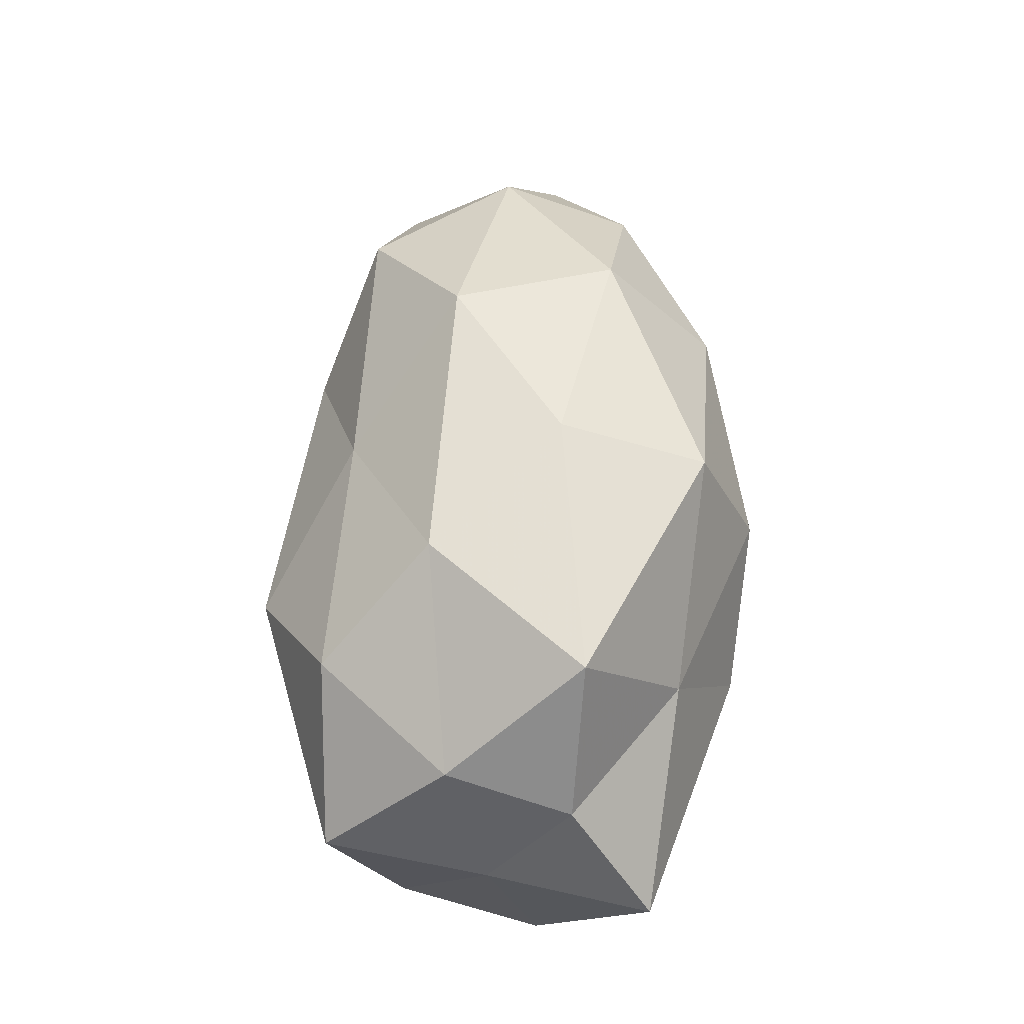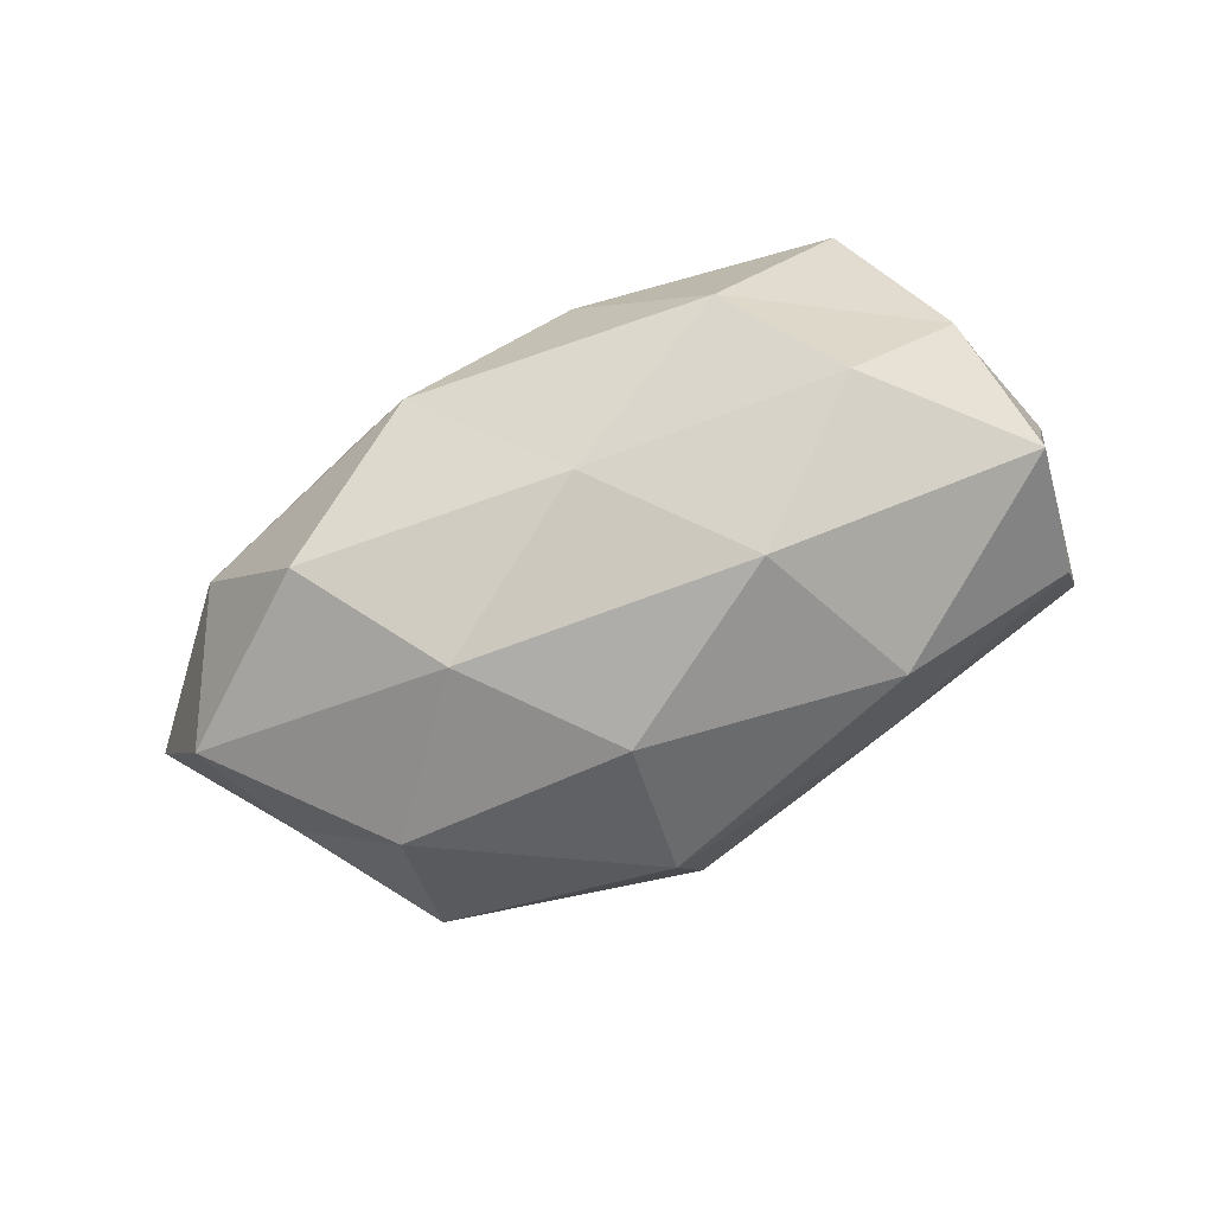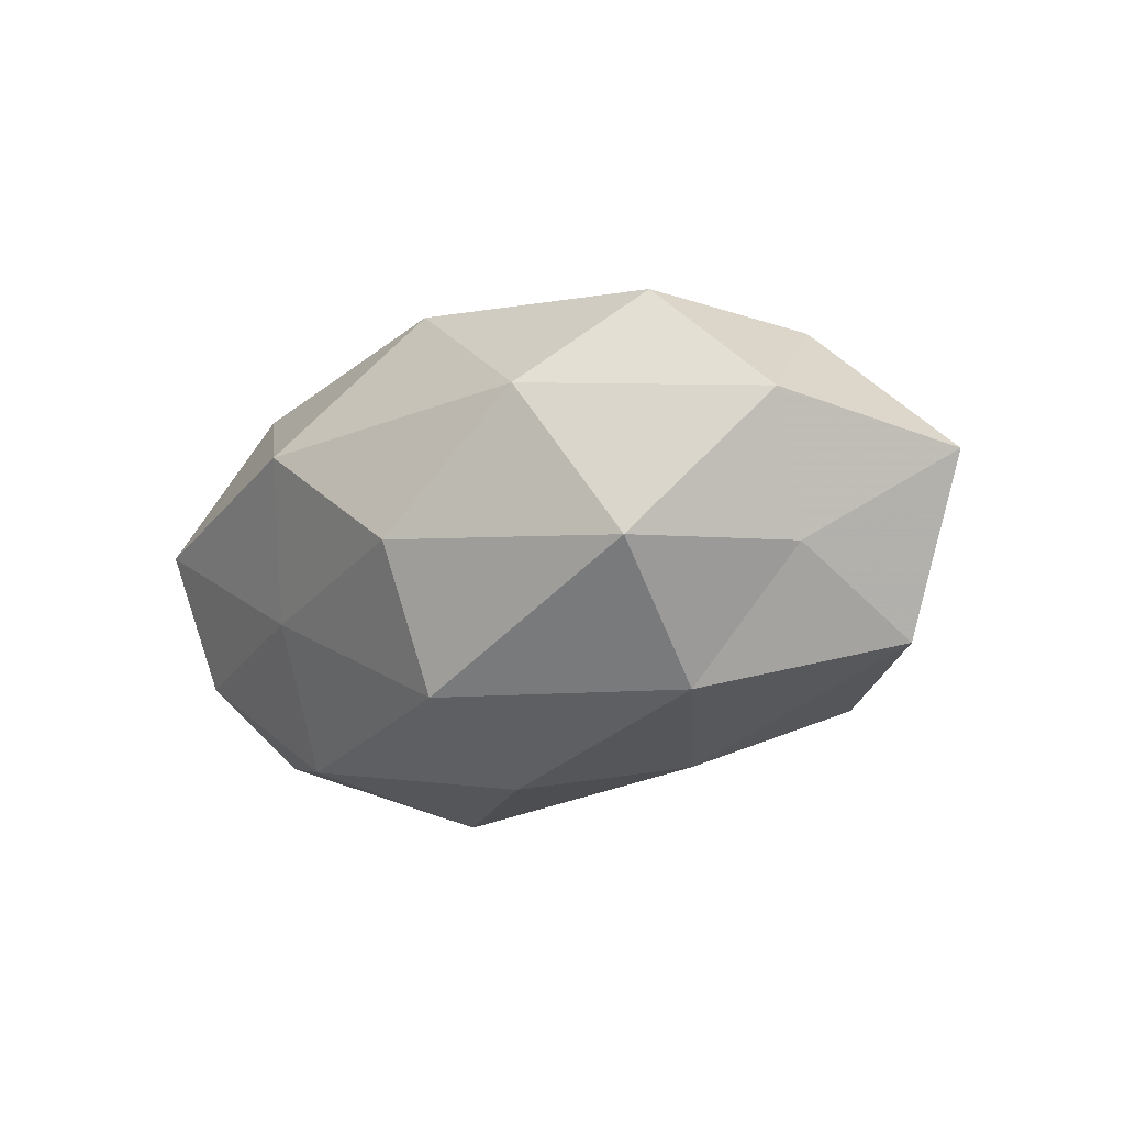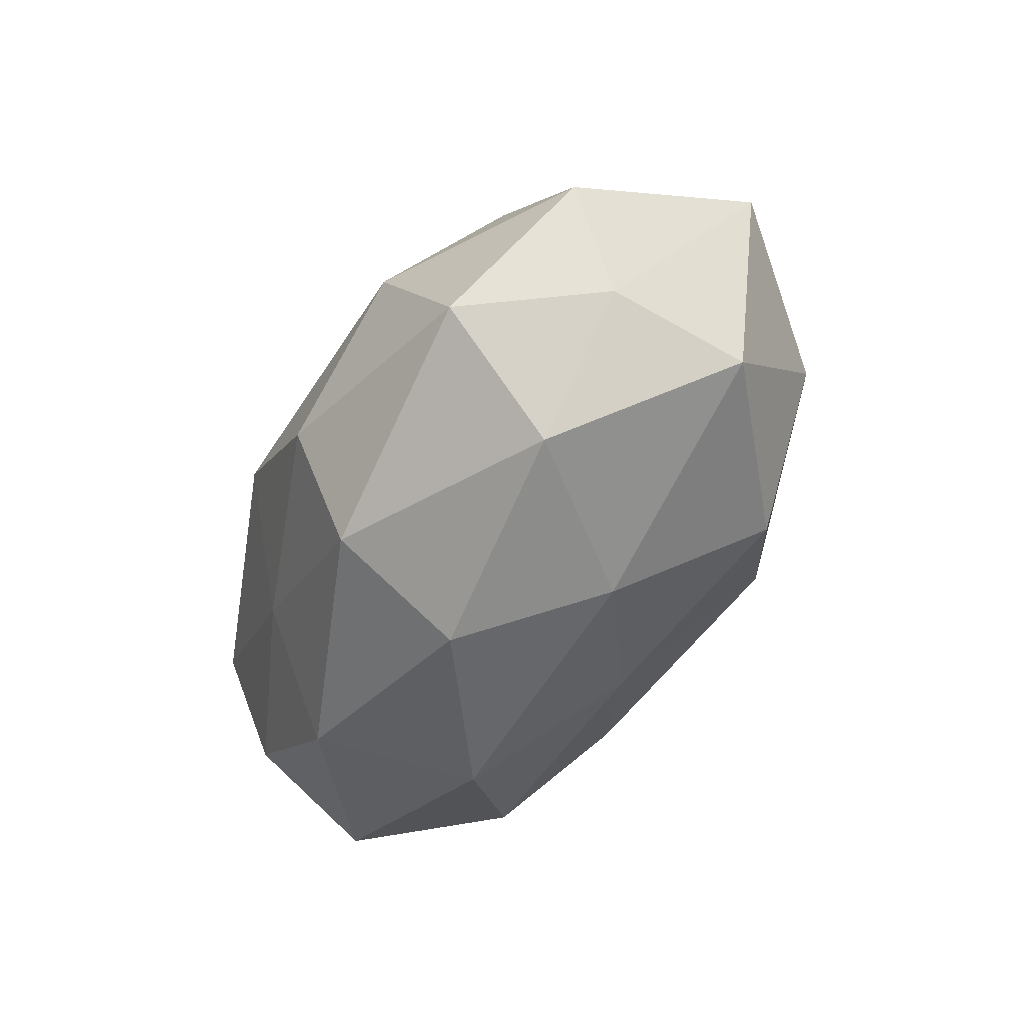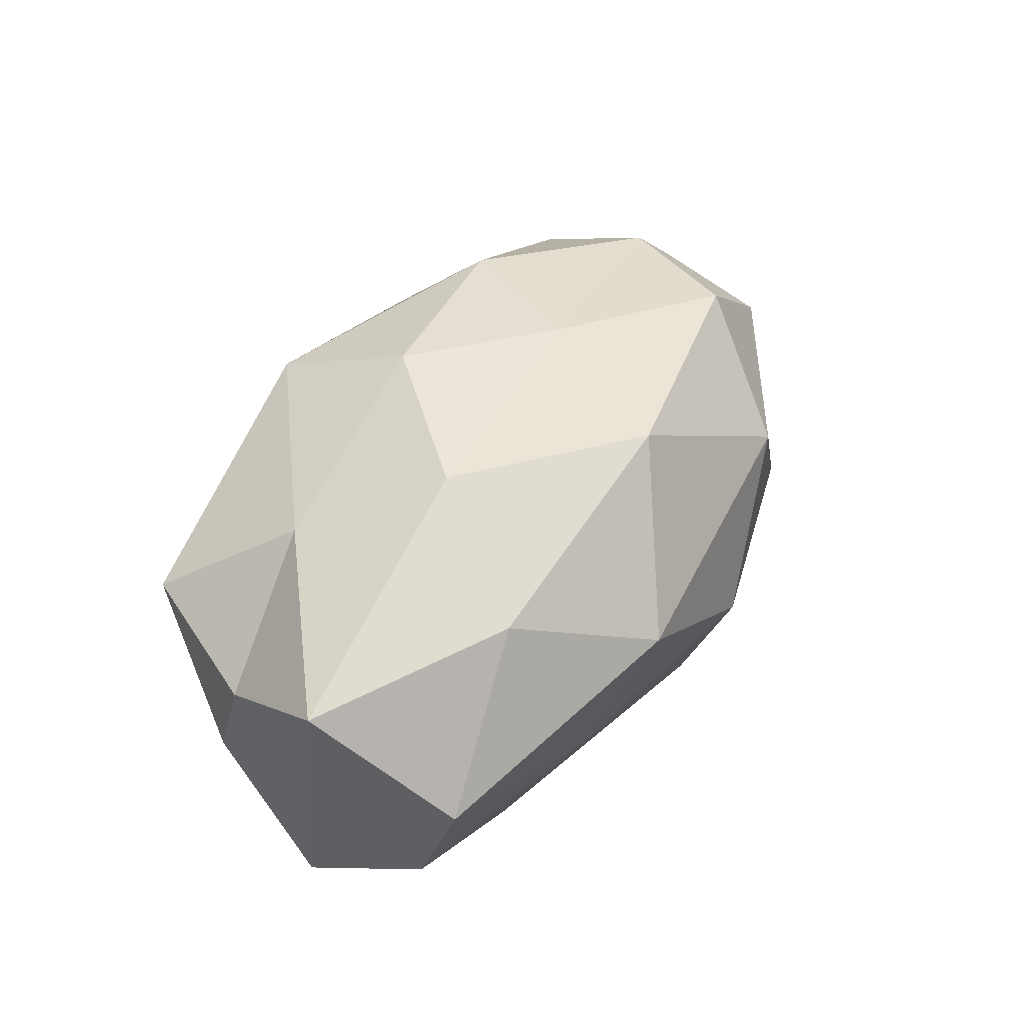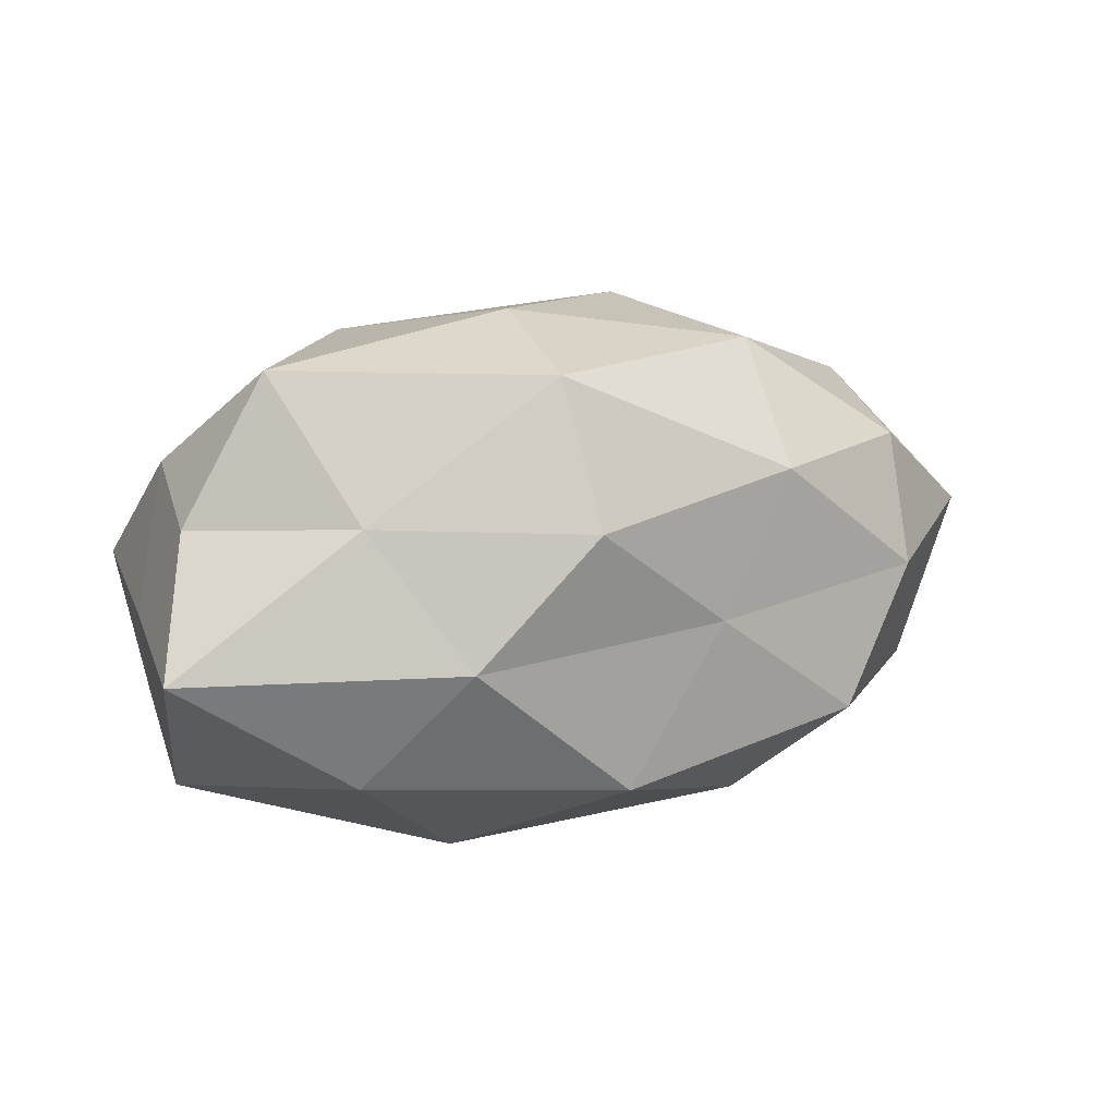
<metadata>
{"format":"obj","ext":"obj","renderer":"f3d","projection":"perspective","resolution":1024,"background":"white","views":[{"elev":55.2,"azim":-87.7,"up":"+Y"},{"elev":-77.9,"azim":-156.8,"up":"+Z"},{"elev":-14.0,"azim":41.8,"up":"+Z"},{"elev":-47.6,"azim":61.8,"up":"+Z"},{"elev":46.2,"azim":-61.4,"up":"+Z"},{"elev":14.2,"azim":-25.1,"up":"+Y"}]}
</metadata>
<code>
v 0.004667 -0.02911 -0.004095
v 0.02017 0.02482 0.009889
v 0.01912 0.01279 0.0218
v -0.03973 0.0135 -0.006059
v -0.0007909 0.01667 -0.01856
v 0.01059 -0.002119 0.02354
v -0.004861 0.009243 0.0267
v 0.03667 -2.531e-05 0.01789
v 0.02788 0.01855 -0.01793
v -0.04633 -0.003897 0.01608
v 0.01691 0.004964 -0.02442
v 0.04256 -0.01358 0.007612
v 0.02761 -0.01443 0.021
v -0.03285 0.02459 0.008023
v -0.0143 0.003965 -0.02834
v -0.02664 0.01018 0.01838
v -0.04211 0.001274 -0.01907
v -0.01921 0.02562 -0.008589
v 0.005479 -0.02294 -0.01945
v -0.005357 0.02869 0.004771
v 0.03112 -0.02285 -0.006924
v -0.02214 -0.0129 -0.02312
v 0.01267 0.02805 -0.007358
v 0.04099 -0.008073 -0.006368
v 0.01932 -0.02589 0.01003
v 0.04466 0.005003 -0.01492
v -0.006447 0.02412 0.02037
v -0.01404 -0.02773 0.008523
v -0.02815 0.01538 -0.01976
v 0.02902 -0.01023 -0.01976
v -0.0001109 -0.01889 0.0235
v -0.04159 0.00917 0.007228
v 0.03898 0.01837 -0.002666
v -0.01921 -0.02138 -0.008086
v -0.02741 -0.01647 0.01792
v -0.01789 -0.003792 0.02535
v 0.03784 0.01326 0.01172
v 0.004111 -0.008496 -0.02707
v -0.04397 -0.001273 -0.001674
v -0.04225 -0.01823 0.003769
v -0.04068 -0.01271 -0.01134
v 0.05252 0.002856 0.003062
f 6 3 7
f 8 3 6
f 9 11 5
f 13 8 6
f 12 8 13
f 11 15 5
f 14 18 4
f 14 20 18
f 21 1 19
f 17 15 22
f 5 23 9
f 18 23 5
f 2 23 20
f 18 20 23
f 24 12 21
f 12 13 25
f 21 25 1
f 12 25 21
f 26 11 9
f 27 3 2
f 27 7 3
f 16 7 27
f 16 27 14
f 20 27 2
f 14 27 20
f 1 25 28
f 5 15 29
f 4 29 17
f 17 29 15
f 4 18 29
f 29 18 5
f 21 19 30
f 24 21 30
f 30 11 26
f 24 30 26
f 6 31 13
f 25 13 31
f 25 31 28
f 32 14 4
f 32 10 16
f 32 16 14
f 33 23 2
f 33 9 23
f 26 9 33
f 19 1 34
f 19 34 22
f 28 34 1
f 28 31 35
f 7 36 6
f 16 36 7
f 10 36 16
f 36 31 6
f 10 35 36
f 36 35 31
f 2 3 37
f 8 37 3
f 37 33 2
f 11 38 15
f 22 15 38
f 38 19 22
f 30 38 11
f 30 19 38
f 4 17 39
f 32 4 39
f 32 39 10
f 40 34 28
f 10 40 35
f 35 40 28
f 39 40 10
f 41 17 22
f 22 34 41
f 39 17 41
f 40 41 34
f 39 41 40
f 42 8 12
f 24 42 12
f 24 26 42
f 26 33 42
f 42 37 8
f 42 33 37

</code>
